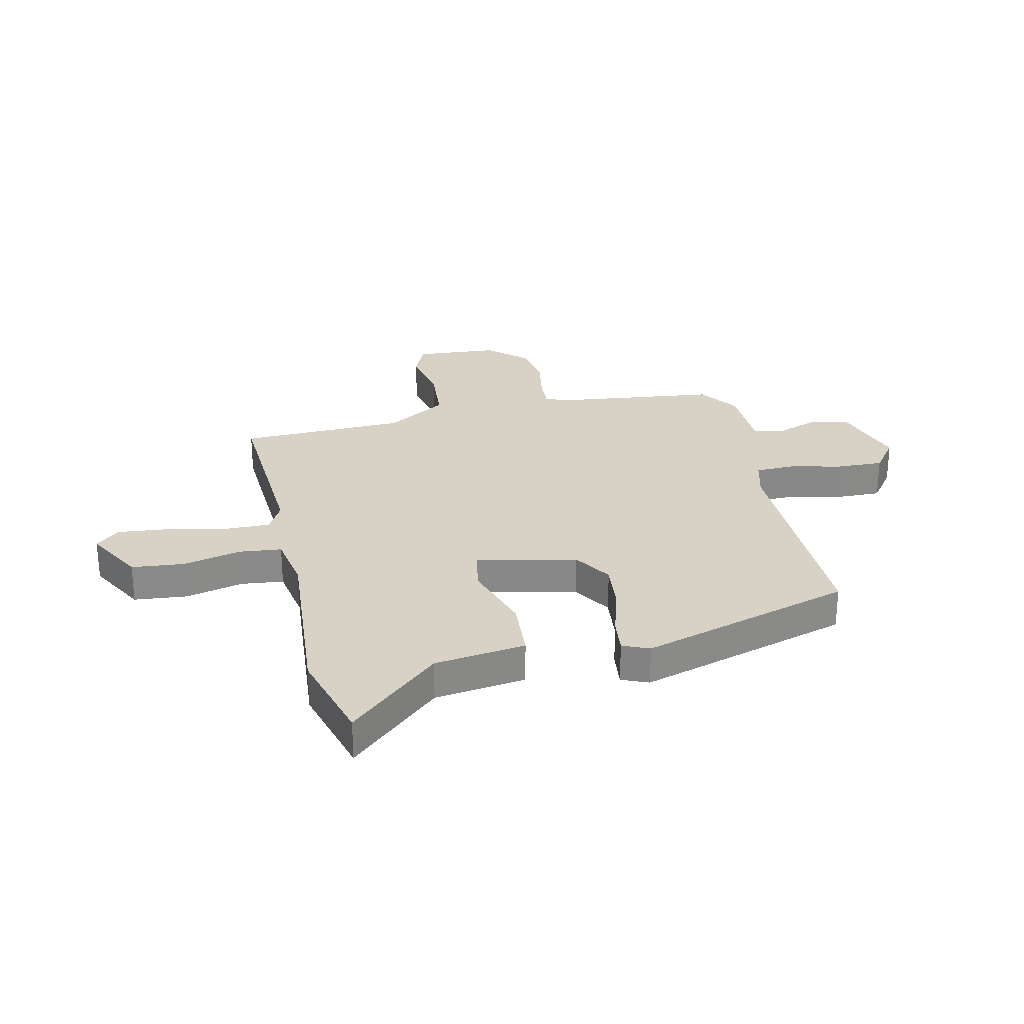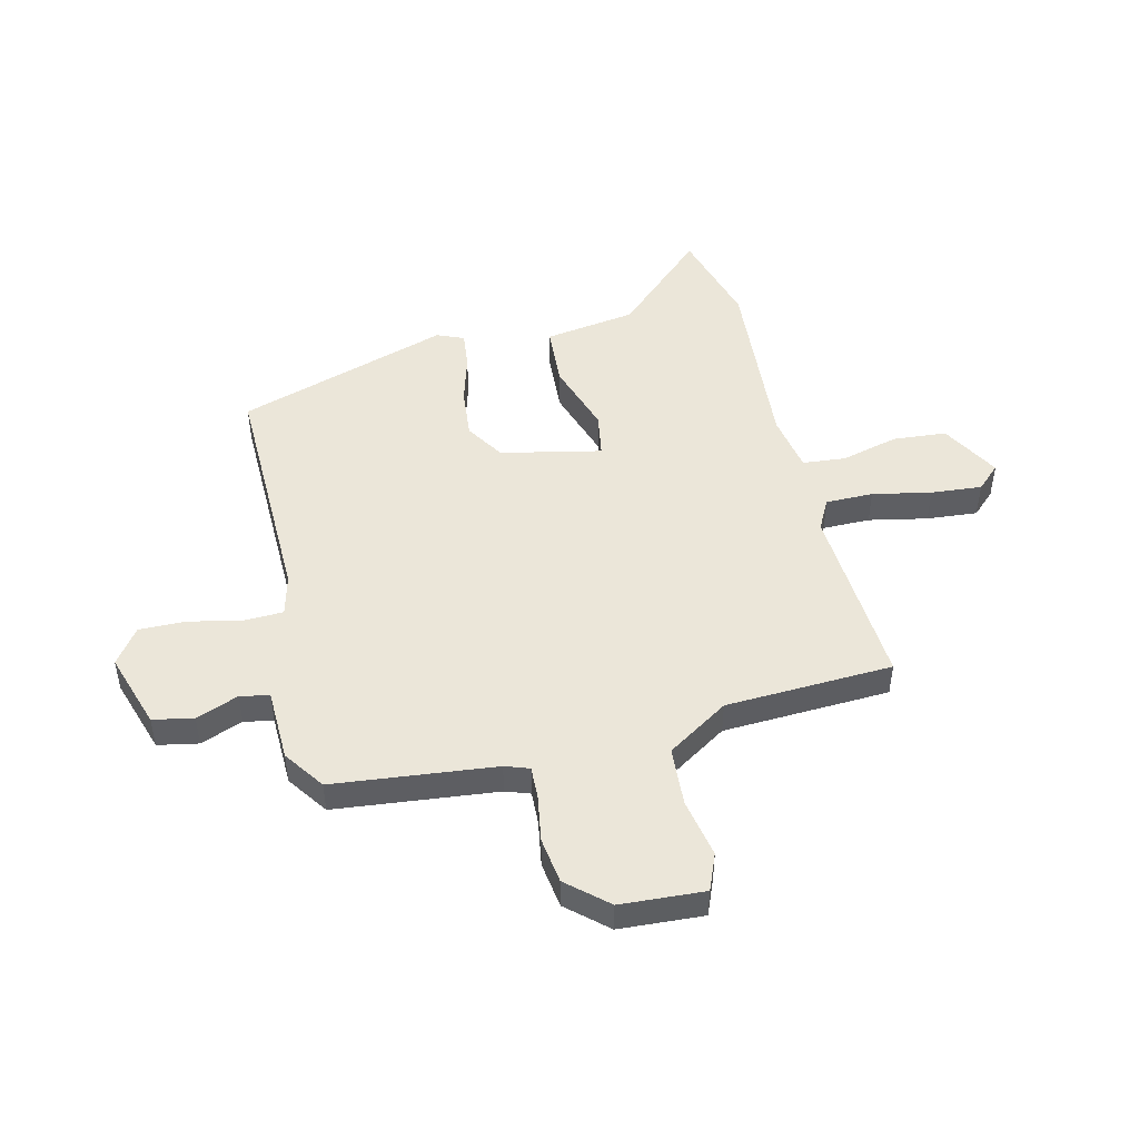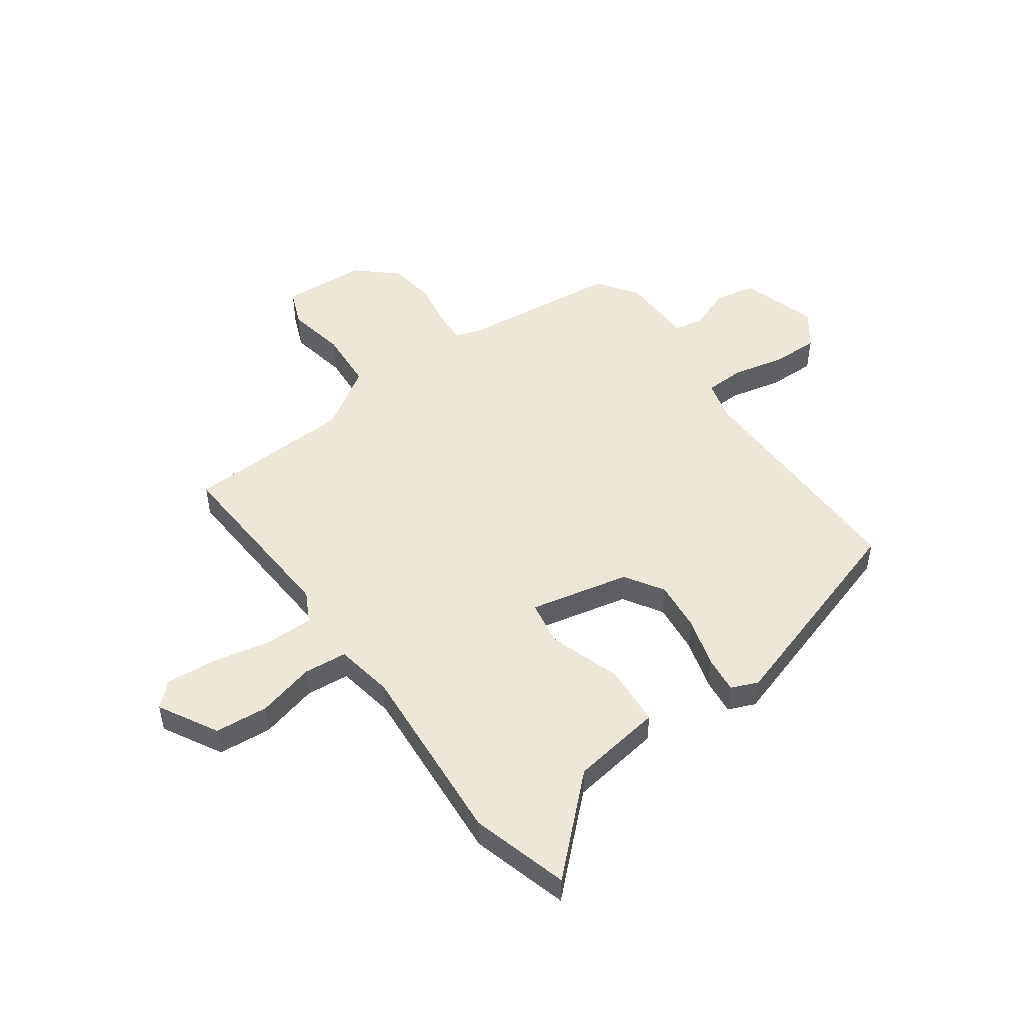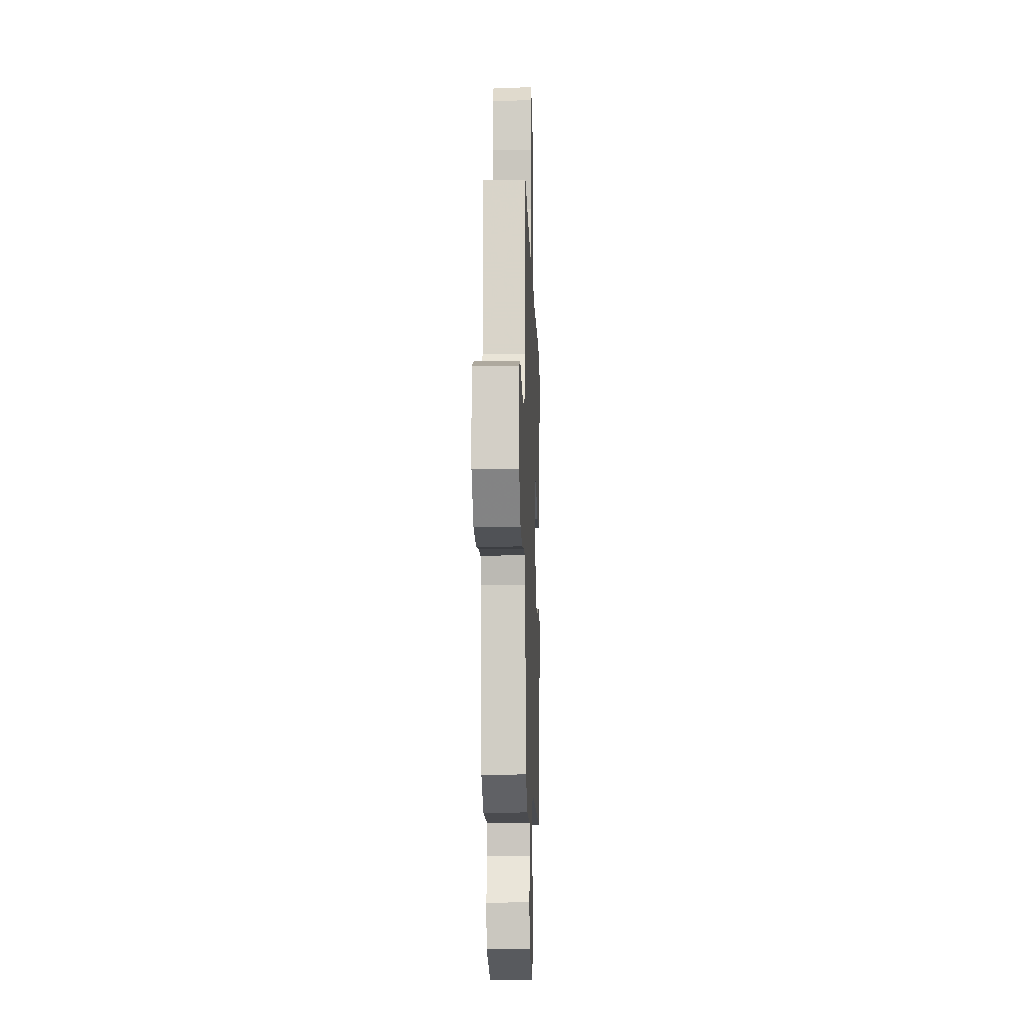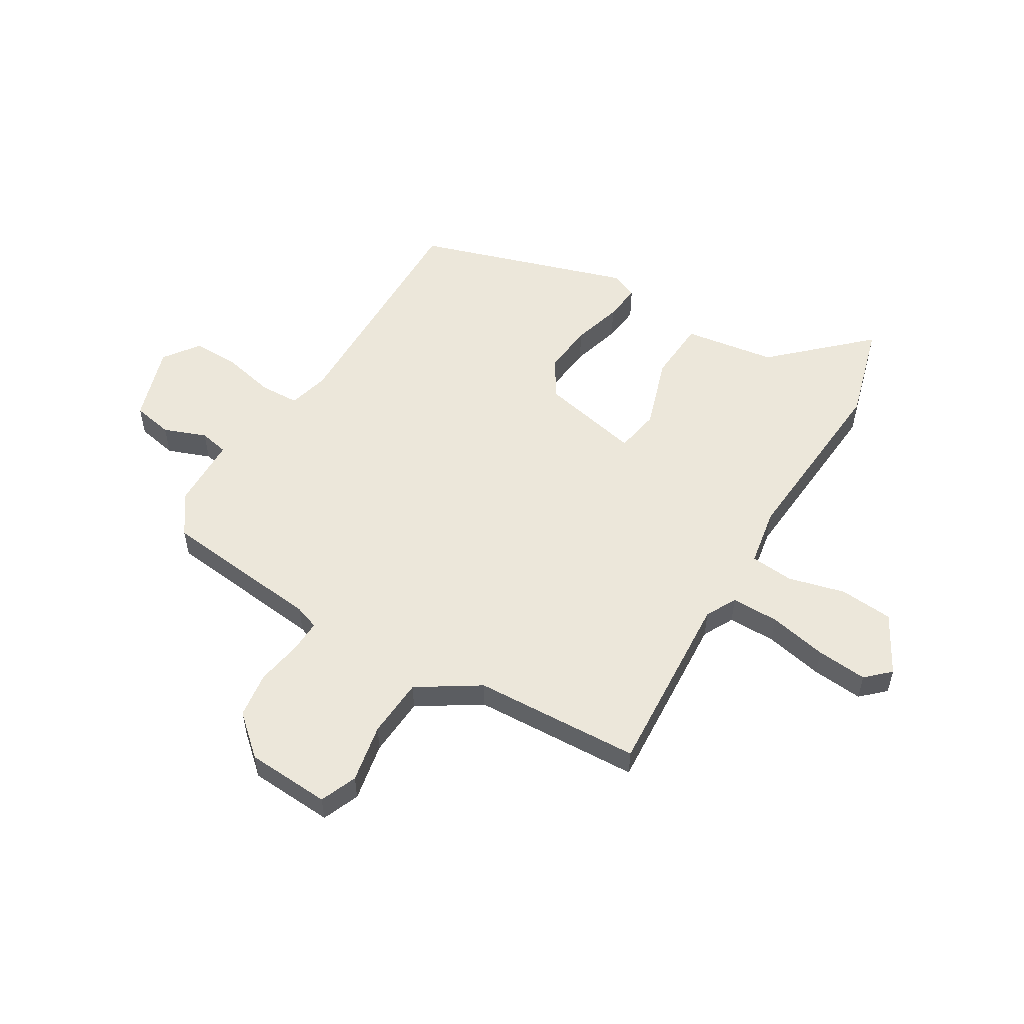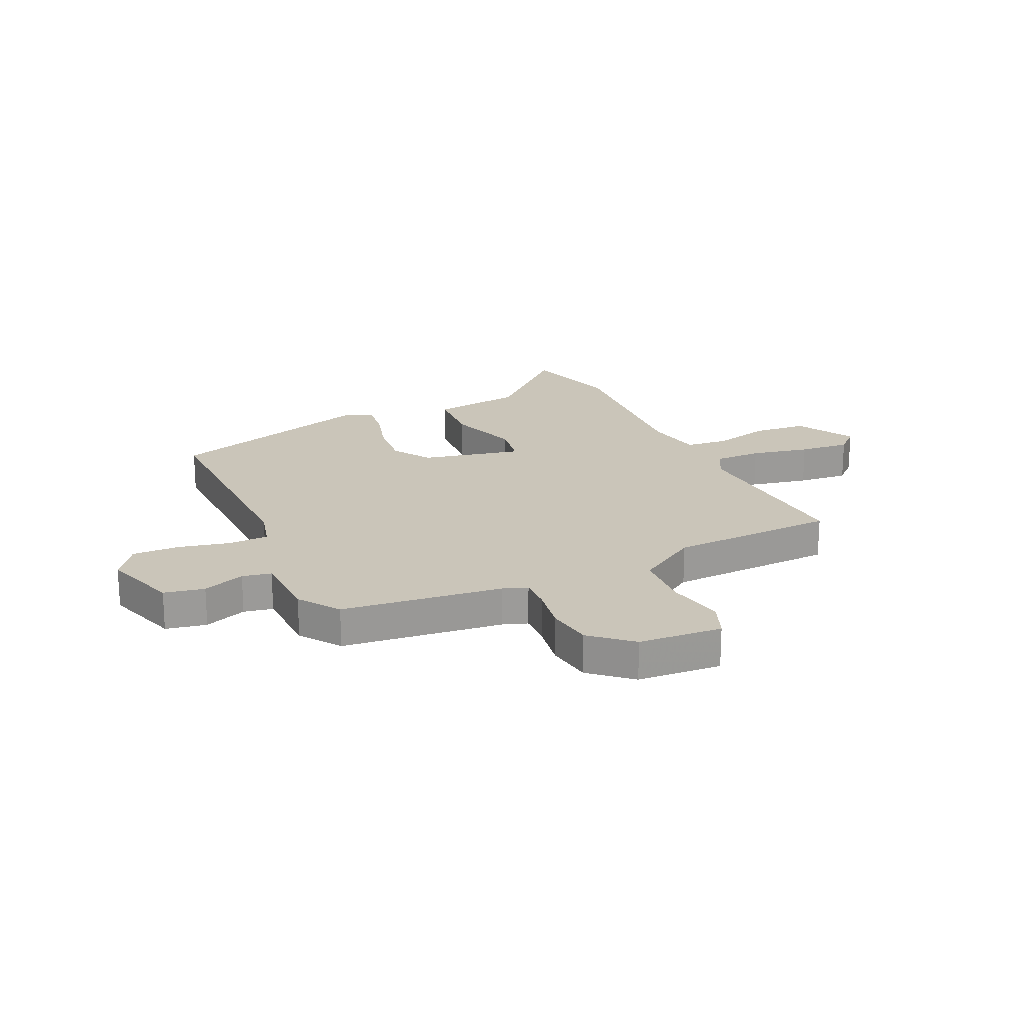
<metadata>
{"format":"obj","ext":"obj","renderer":"f3d","projection":"perspective","resolution":1024,"background":"white","views":[{"elev":27.3,"azim":77.4,"up":"+Y"},{"elev":48.2,"azim":-104.1,"up":"+Y"},{"elev":49.8,"azim":54.0,"up":"+Y"},{"elev":-13.5,"azim":-88.1,"up":"+Z"},{"elev":54.1,"azim":-59.5,"up":"+Y"},{"elev":20.6,"azim":-115.3,"up":"+Y"}]}
</metadata>
<code>
v 0.411 0.07 -0.48
v -0.027 0.07 -0.477
v -0.101 0.07 -0.497
v -0.103 0.07 -0.57
v -0.081 0.07 -0.665
v -0.079 0.07 -0.751
v -0.143 0.07 -0.798
v -0.283 0.07 -0.755
v -0.298 0.07 -0.681
v -0.269 0.07 -0.603
v -0.28 0.07 -0.55
v -0.413 0.07 -0.548
v -0.488 0.07 -0.497
v -0.523 0.07 -0.201
v -0.539 0.07 -0.157
v -0.599 0.07 -0.16
v -0.683 0.07 -0.175
v -0.768 0.07 -0.164
v -0.833 0.07 -0.092
v -0.844 0.07 0.062
v -0.777 0.07 0.09
v -0.669 0.07 0.07
v -0.56 0.07 0.078
v -0.489 0.07 0.191
v -0.478 0.07 0.497
v -0.136 0.07 0.478
v -0.08 0.07 0.508
v -0.081 0.07 0.595
v -0.104 0.07 0.702
v -0.113 0.07 0.795
v -0.073 0.07 0.838
v 0.035 0.07 0.779
v 0.044 0.07 0.681
v 0.018 0.07 0.576
v 0.026 0.07 0.497
v 0.133 0.07 0.479
v 0.474 0.07 0.507
v 0.653 0.07 0.458
v 0.498 0.07 0.291
v 0.474 0.07 0.123
v 0.361 0.07 0.115
v 0.228 0.07 0.157
v 0.147 0.07 0.142
v 0.188 0.07 -0.041
v 0.259 0.07 -0.085
v 0.352 0.07 -0.075
v 0.443 0.07 -0.048
v 0.511 0.07 -0.04
v 0.532 0.07 -0.089
v 0.411 0 -0.48
v -0.027 0 -0.477
v -0.101 0 -0.497
v -0.103 0 -0.57
v -0.081 0 -0.665
v -0.079 0 -0.751
v -0.143 0 -0.798
v -0.283 0 -0.755
v -0.298 0 -0.681
v -0.269 0 -0.603
v -0.28 0 -0.55
v -0.413 0 -0.548
v -0.488 0 -0.497
v -0.523 0 -0.201
v -0.539 0 -0.157
v -0.599 0 -0.16
v -0.683 0 -0.175
v -0.768 0 -0.164
v -0.833 0 -0.092
v -0.844 0 0.062
v -0.777 0 0.09
v -0.669 0 0.07
v -0.56 0 0.078
v -0.489 0 0.191
v -0.478 0 0.497
v -0.136 0 0.478
v -0.08 0 0.508
v -0.081 0 0.595
v -0.104 0 0.702
v -0.113 0 0.795
v -0.073 0 0.838
v 0.035 0 0.779
v 0.044 0 0.681
v 0.018 0 0.576
v 0.026 0 0.497
v 0.133 0 0.479
v 0.474 0 0.507
v 0.653 0 0.458
v 0.498 0 0.291
v 0.474 0 0.123
v 0.361 0 0.115
v 0.228 0 0.157
v 0.147 0 0.142
v 0.188 0 -0.041
v 0.259 0 -0.085
v 0.352 0 -0.075
v 0.443 0 -0.048
v 0.511 0 -0.04
v 0.532 0 -0.089
f 46 47 48 49
f 45 46 49 1
f 44 45 1 2
f 43 44 2 3
f 39 40 41 42
f 39 42 43
f 36 37 38 39
f 35 36 39 43
f 31 32 33 34
f 31 34 35
f 28 29 30 31
f 27 28 31 35
f 26 27 35 43
f 24 25 26 43
f 19 20 21 22
f 19 22 23
f 16 17 18 19
f 15 16 19 23
f 14 15 23 24
f 11 12 13 14
f 7 8 9 10
f 7 10 11
f 4 5 6 7
f 3 4 7 11
f 14 24 43
f 3 11 14 43
f 98 97 96 95
f 50 98 95 94
f 51 50 94 93
f 52 51 93 92
f 91 90 89 88
f 92 91 88
f 88 87 86 85
f 92 88 85 84
f 83 82 81 80
f 84 83 80
f 80 79 78 77
f 84 80 77 76
f 92 84 76 75
f 92 75 74 73
f 71 70 69 68
f 72 71 68
f 68 67 66 65
f 72 68 65 64
f 73 72 64 63
f 63 62 61 60
f 59 58 57 56
f 60 59 56
f 56 55 54 53
f 60 56 53 52
f 92 73 63
f 92 63 60 52
f 1 50 51 2
f 2 51 52 3
f 3 52 53 4
f 4 53 54 5
f 5 54 55 6
f 6 55 56 7
f 7 56 57 8
f 8 57 58 9
f 9 58 59 10
f 10 59 60 11
f 11 60 61 12
f 12 61 62 13
f 13 62 63 14
f 14 63 64 15
f 15 64 65 16
f 16 65 66 17
f 17 66 67 18
f 18 67 68 19
f 19 68 69 20
f 20 69 70 21
f 21 70 71 22
f 22 71 72 23
f 23 72 73 24
f 24 73 74 25
f 25 74 75 26
f 26 75 76 27
f 27 76 77 28
f 28 77 78 29
f 29 78 79 30
f 30 79 80 31
f 31 80 81 32
f 32 81 82 33
f 33 82 83 34
f 34 83 84 35
f 35 84 85 36
f 36 85 86 37
f 37 86 87 38
f 38 87 88 39
f 39 88 89 40
f 40 89 90 41
f 41 90 91 42
f 42 91 92 43
f 43 92 93 44
f 44 93 94 45
f 45 94 95 46
f 46 95 96 47
f 47 96 97 48
f 48 97 98 49
f 49 98 50 1

</code>
